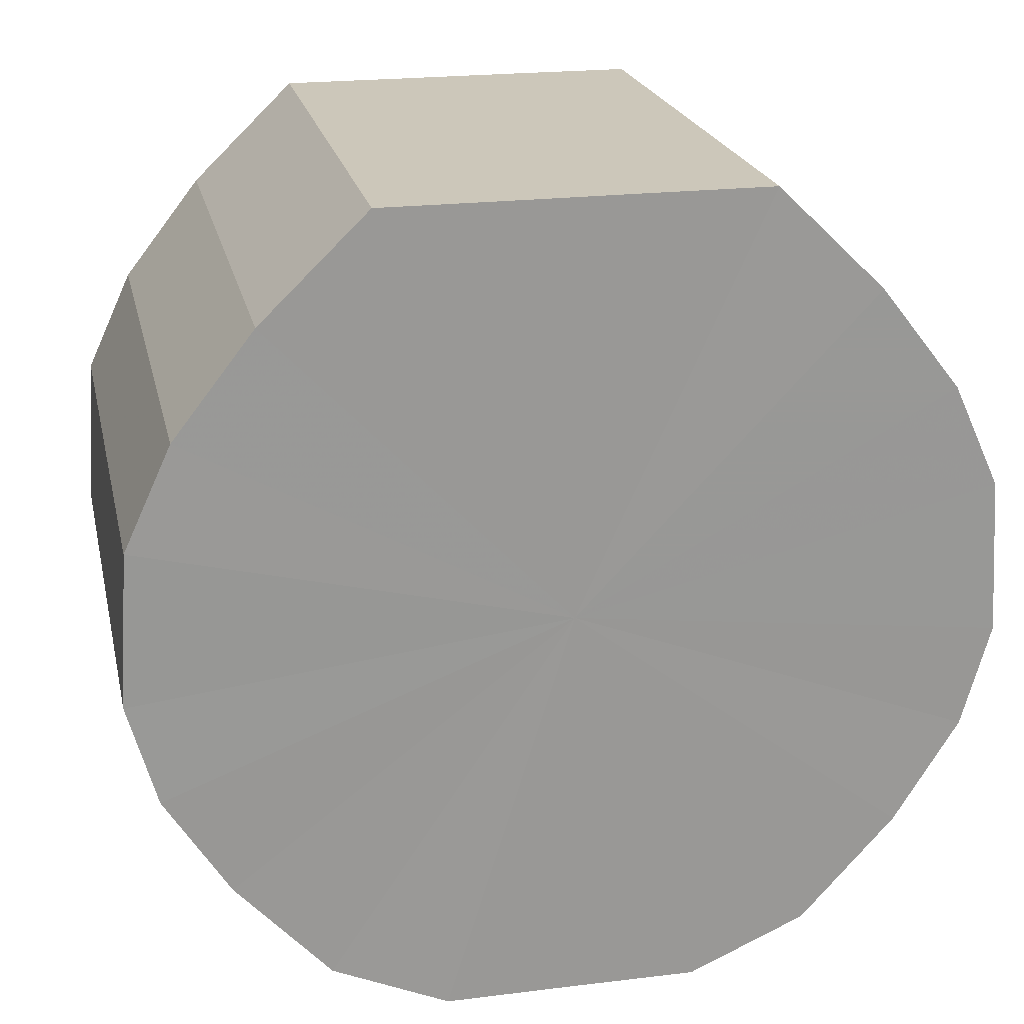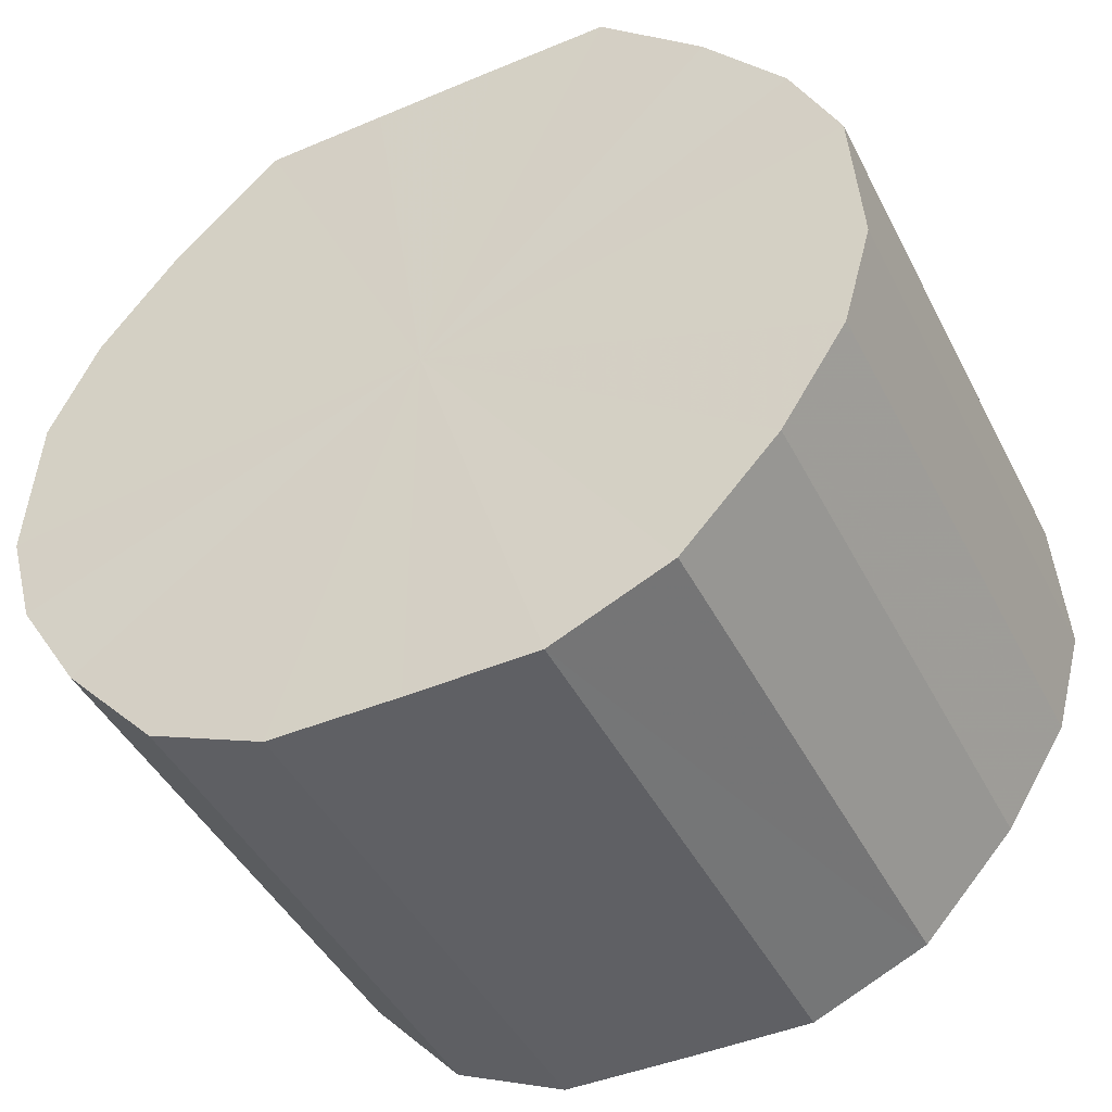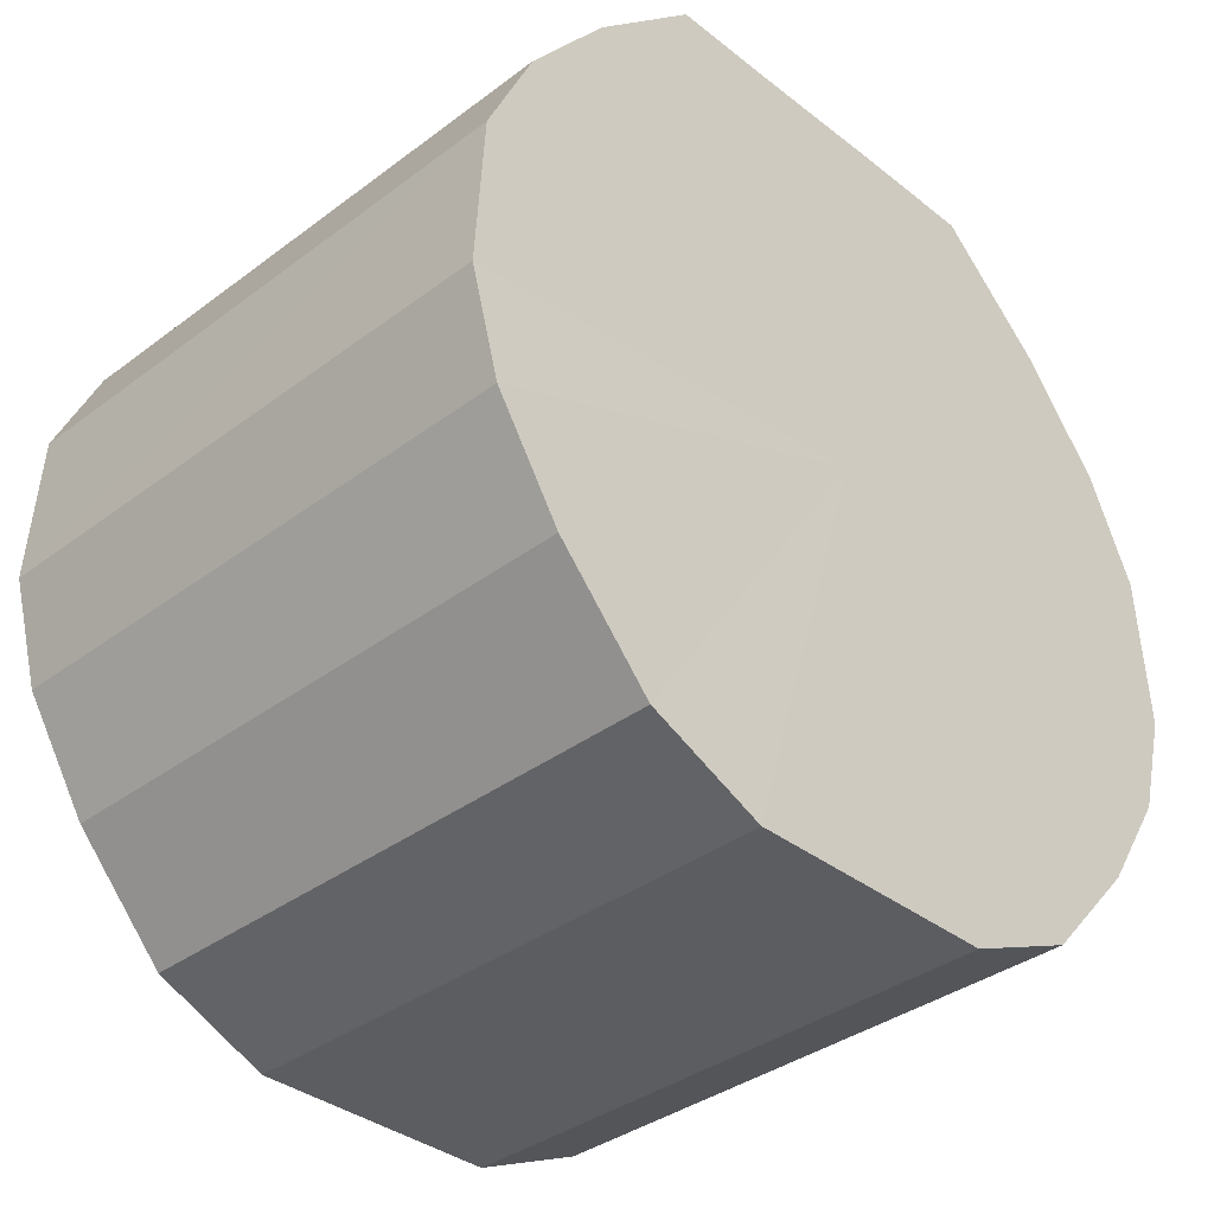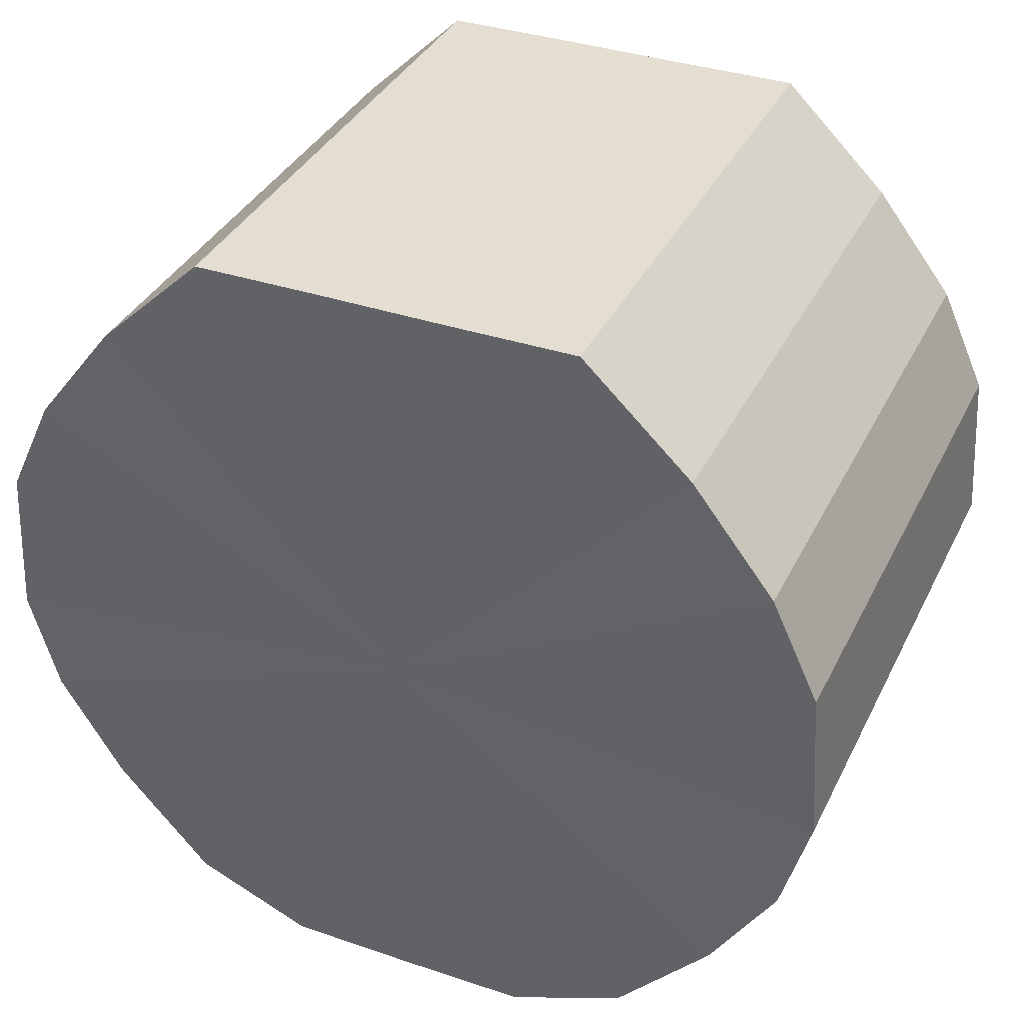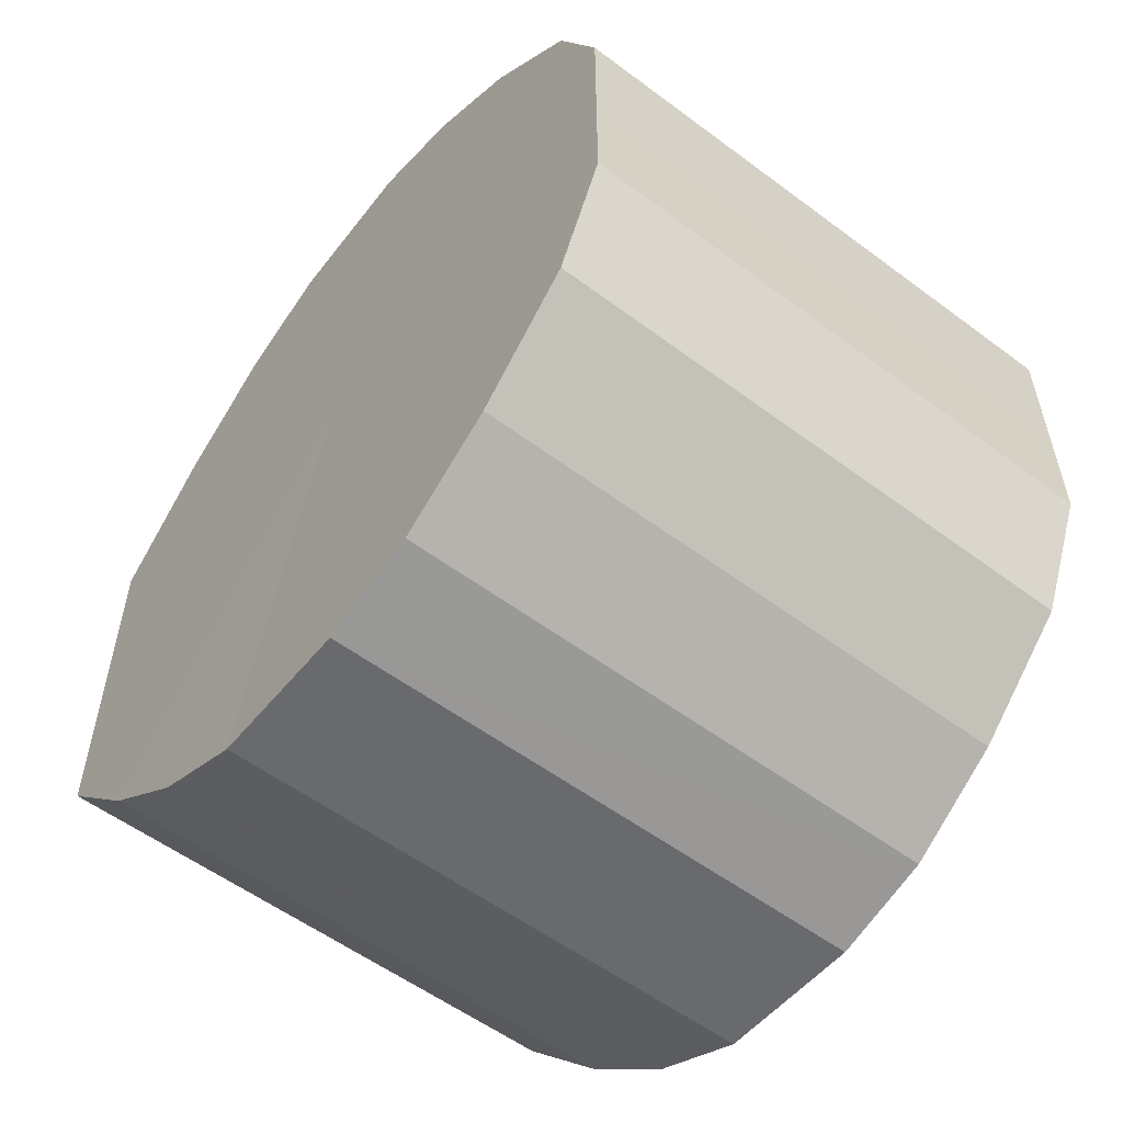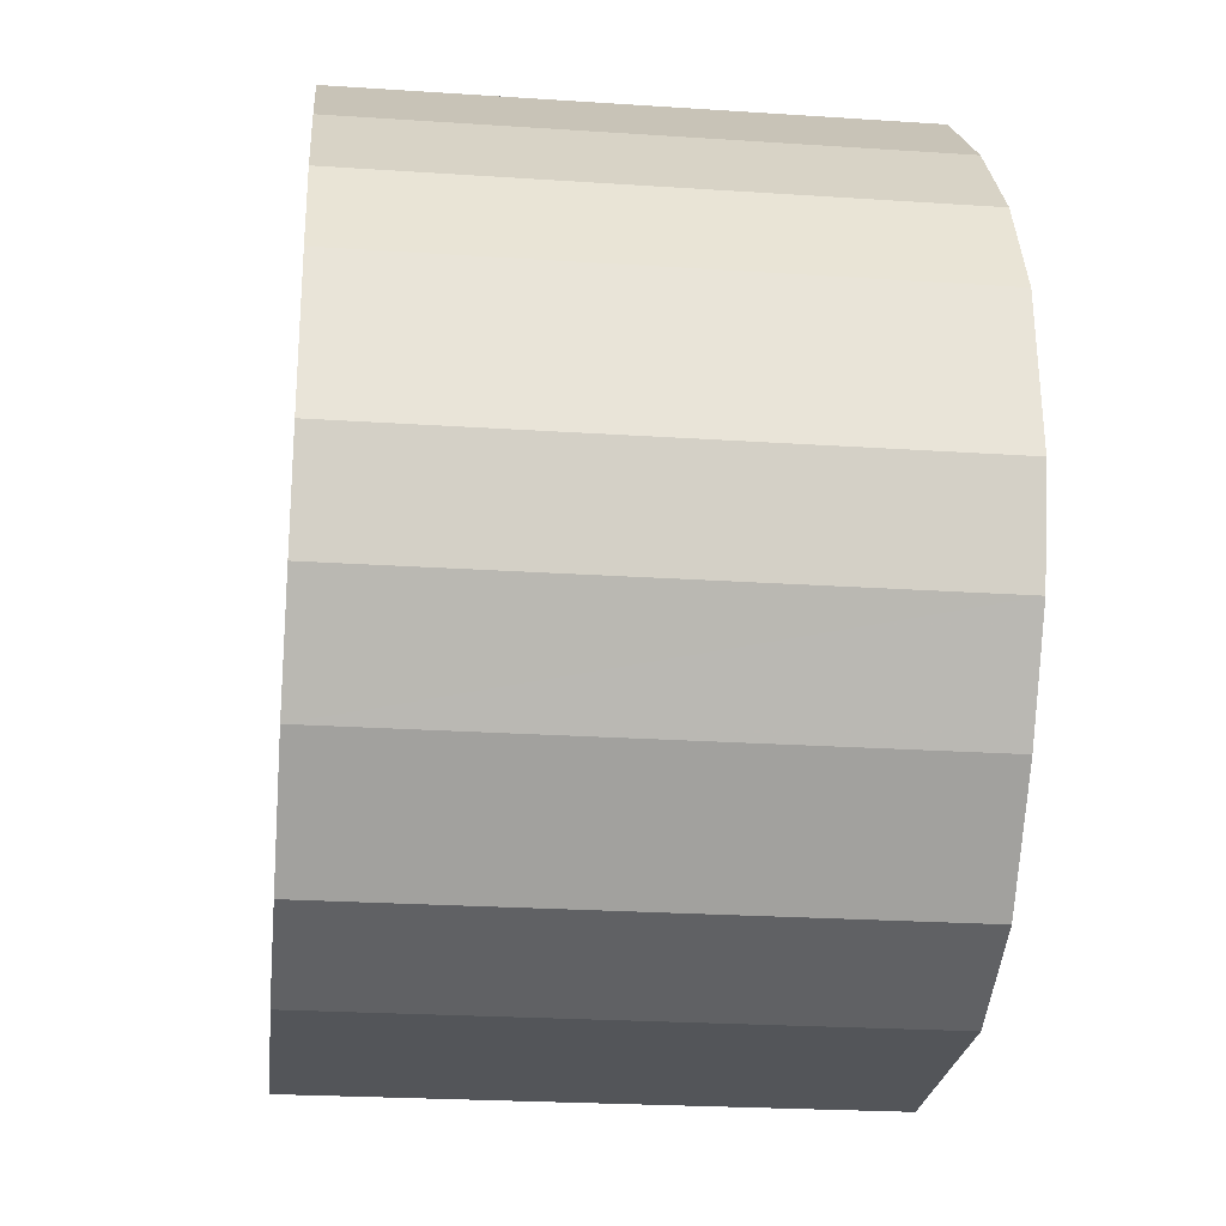
<metadata>
{"format":"obj","ext":"obj","renderer":"f3d","projection":"perspective","resolution":1024,"background":"white","views":[{"elev":21.5,"azim":77.7,"up":"+Y"},{"elev":-44.8,"azim":115.9,"up":"+Y"},{"elev":-36.3,"azim":44.4,"up":"+Y"},{"elev":36.4,"azim":-66.3,"up":"+Y"},{"elev":-56.0,"azim":-38.0,"up":"+Z"},{"elev":-24.4,"azim":-6.3,"up":"+Y"}]}
</metadata>
<code>
o 20284
v 2198 1862 3.684
v 2198 1862 3.659
v 2198 1862 3.684
v 2198 1862 3.637
v 2198 1862 3.659
v 2198 1862 3.709
v 2198 1862 3.709
v 2198 1862 3.618
v 2198 1862 3.637
v 2198 1862 3.732
v 2198 1862 3.732
v 2198 1862 3.606
v 2198 1862 3.618
v 2198 1862 3.75
v 2198 1862 3.75
v 2198 1862 3.6
v 2198 1862 3.606
v 2198 1862 3.762
v 2198 1862 3.762
v 2198 1862 3.602
v 2198 1862 3.6
v 2198 1862 3.768
v 2198 1862 3.768
v 2198 1862 3.611
v 2198 1862 3.602
v 2198 1862 3.766
v 2198 1862 3.766
v 2198 1862 3.627
v 2198 1862 3.611
v 2198 1862 3.757
v 2198 1862 3.757
v 2198 1862 3.648
v 2198 1862 3.627
v 2198 1862 3.741
v 2198 1862 3.741
v 2198 1862 3.672
v 2198 1862 3.648
v 2198 1862 3.721
v 2198 1862 3.721
v 2198 1862 3.697
v 2198 1862 3.672
v 2198 1862 3.697
v 2198 1862 3.684
v 2198 1862 3.659
v 2198 1862 3.659
v 2198 1862 3.637
v 2198 1862 3.637
v 2198 1862 3.709
v 2198 1862 3.684
v 2198 1862 3.732
v 2198 1862 3.709
v 2198 1862 3.618
v 2198 1862 3.618
v 2198 1862 3.75
v 2198 1862 3.732
v 2198 1862 3.762
v 2198 1862 3.75
v 2198 1862 3.606
v 2198 1862 3.606
v 2198 1862 3.768
v 2198 1862 3.762
v 2198 1862 3.766
v 2198 1862 3.768
v 2198 1862 3.6
v 2198 1862 3.6
v 2198 1862 3.757
v 2198 1862 3.766
v 2198 1862 3.741
v 2198 1862 3.757
v 2198 1862 3.602
v 2198 1862 3.602
v 2198 1862 3.721
v 2198 1862 3.741
v 2198 1862 3.697
v 2198 1862 3.721
v 2198 1862 3.611
v 2198 1862 3.611
v 2198 1862 3.672
v 2198 1862 3.697
v 2198 1862 3.648
v 2198 1862 3.672
v 2198 1862 3.627
v 2198 1862 3.627
v 2198 1862 3.648
v 2198 1862 3.684
v 2198 1862 3.659
v 2198 1862 3.684
v 2198 1862 3.637
v 2198 1862 3.709
v 2198 1862 3.618
v 2198 1862 3.732
v 2198 1862 3.606
v 2198 1862 3.75
v 2198 1862 3.6
v 2198 1862 3.762
v 2198 1862 3.602
v 2198 1862 3.768
v 2198 1862 3.611
v 2198 1862 3.766
v 2198 1862 3.627
v 2198 1862 3.757
v 2198 1862 3.648
v 2198 1862 3.741
v 2198 1862 3.672
v 2198 1862 3.721
v 2198 1862 3.697
v 2198 1862 3.684
v 2198 1862 3.684
v 2198 1862 3.659
v 2198 1862 3.709
v 2198 1862 3.637
v 2198 1862 3.732
v 2198 1862 3.618
v 2198 1862 3.75
v 2198 1862 3.606
v 2198 1862 3.762
v 2198 1862 3.6
v 2198 1862 3.768
v 2198 1862 3.602
v 2198 1862 3.766
v 2198 1862 3.611
v 2198 1862 3.757
v 2198 1862 3.627
v 2198 1862 3.741
v 2198 1862 3.648
v 2198 1862 3.721
v 2198 1862 3.672
v 2198 1862 3.697
f 1 2 3
f 2 4 5
f 6 1 7
f 4 8 9
f 10 6 11
f 8 12 13
f 14 10 15
f 12 16 17
f 18 14 19
f 16 20 21
f 22 18 23
f 20 24 25
f 26 22 27
f 24 28 29
f 30 26 31
f 28 32 33
f 34 30 35
f 32 36 37
f 38 34 39
f 36 40 41
f 40 38 42
f 43 44 45
f 45 46 47
f 48 49 43
f 50 51 48
f 47 52 53
f 54 55 50
f 56 57 54
f 53 58 59
f 60 61 56
f 62 63 60
f 59 64 65
f 66 67 62
f 68 69 66
f 65 70 71
f 72 73 68
f 74 75 72
f 71 76 77
f 78 79 74
f 80 81 78
f 77 82 83
f 83 84 80
f 85 86 87
f 85 88 86
f 85 87 89
f 85 90 88
f 85 89 91
f 85 92 90
f 85 91 93
f 85 94 92
f 85 93 95
f 85 96 94
f 85 95 97
f 85 98 96
f 85 97 99
f 85 100 98
f 85 99 101
f 85 102 100
f 85 101 103
f 85 104 102
f 85 103 105
f 85 106 104
f 85 105 106
f 107 108 109
f 107 110 108
f 107 109 111
f 107 112 110
f 107 111 113
f 107 114 112
f 107 113 115
f 107 116 114
f 107 115 117
f 107 118 116
f 107 117 119
f 107 120 118
f 107 119 121
f 107 122 120
f 107 121 123
f 107 124 122
f 107 123 125
f 107 126 124
f 107 125 127
f 107 128 126
f 107 127 128

</code>
